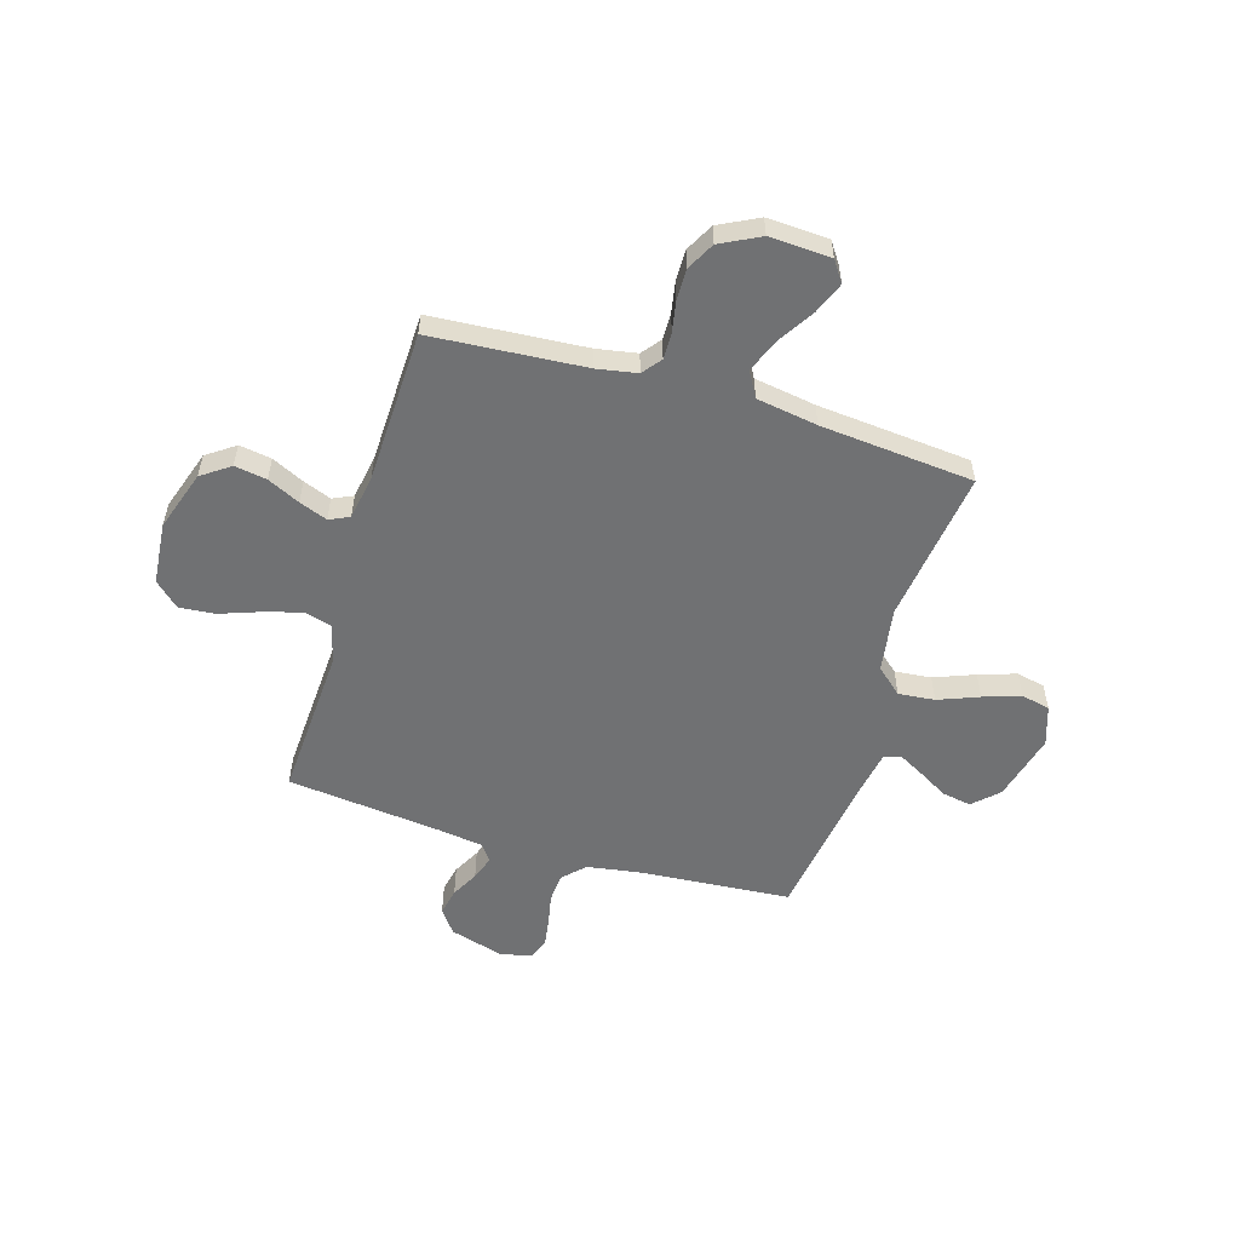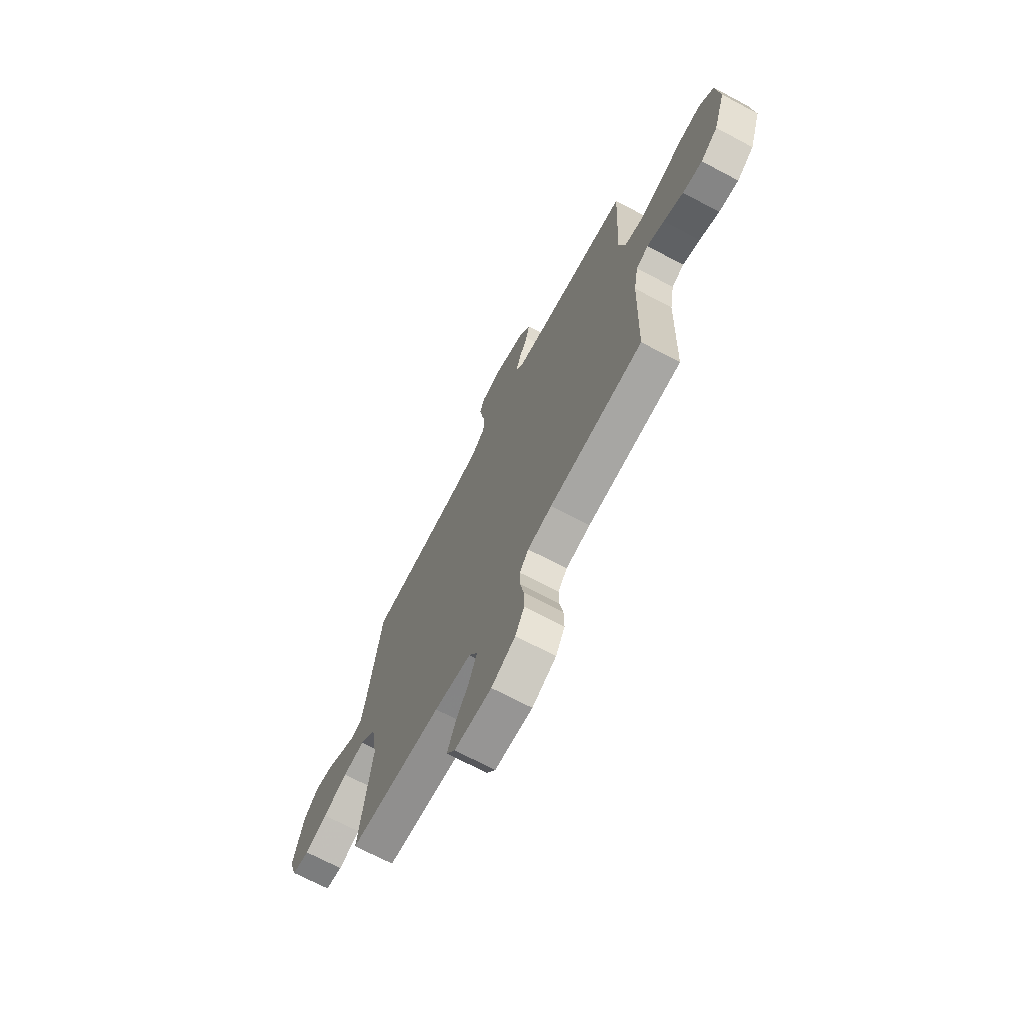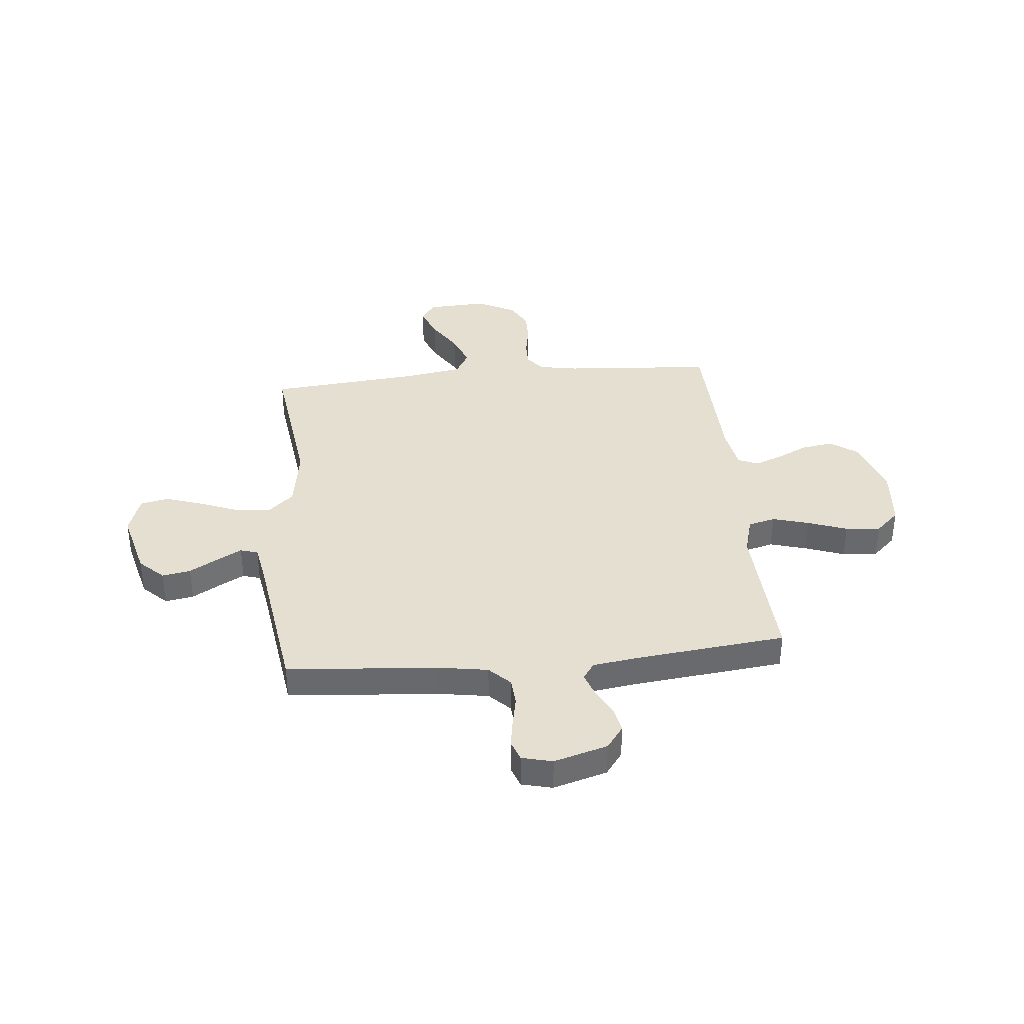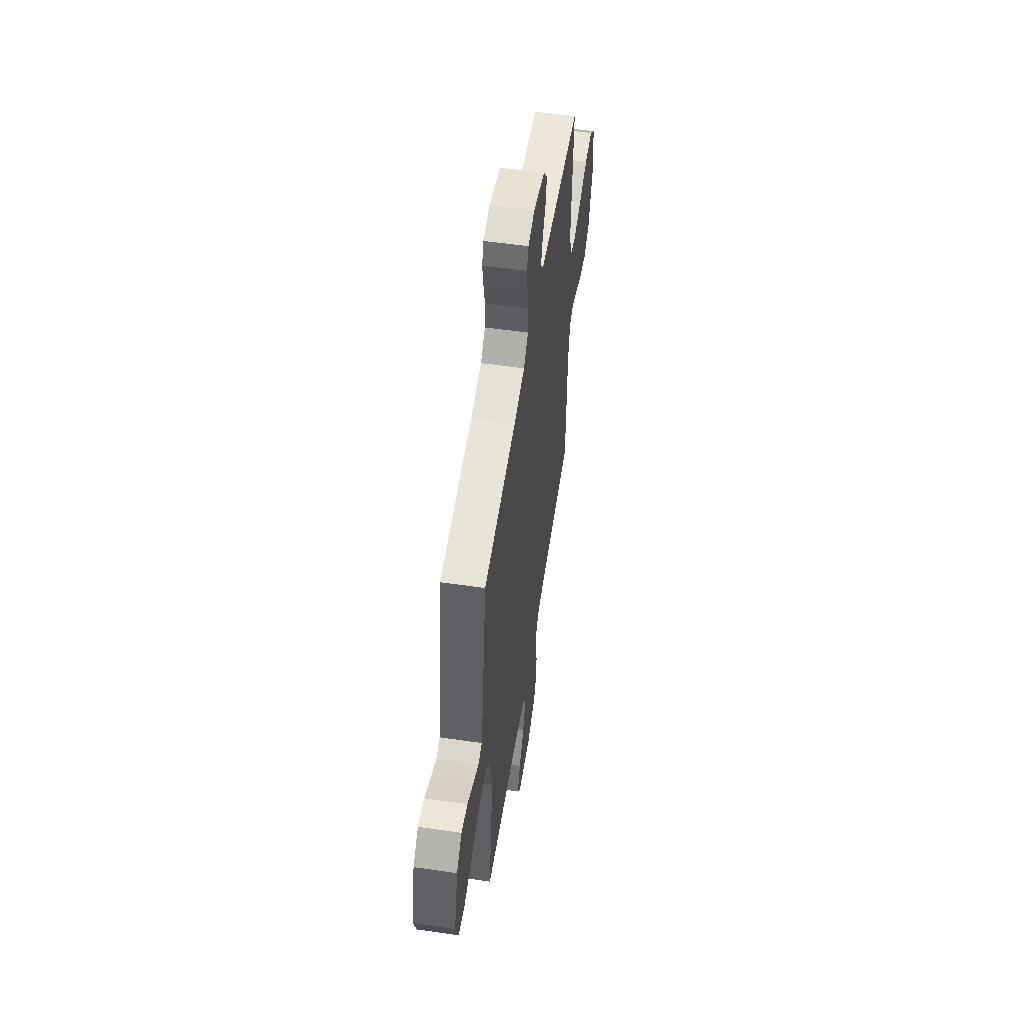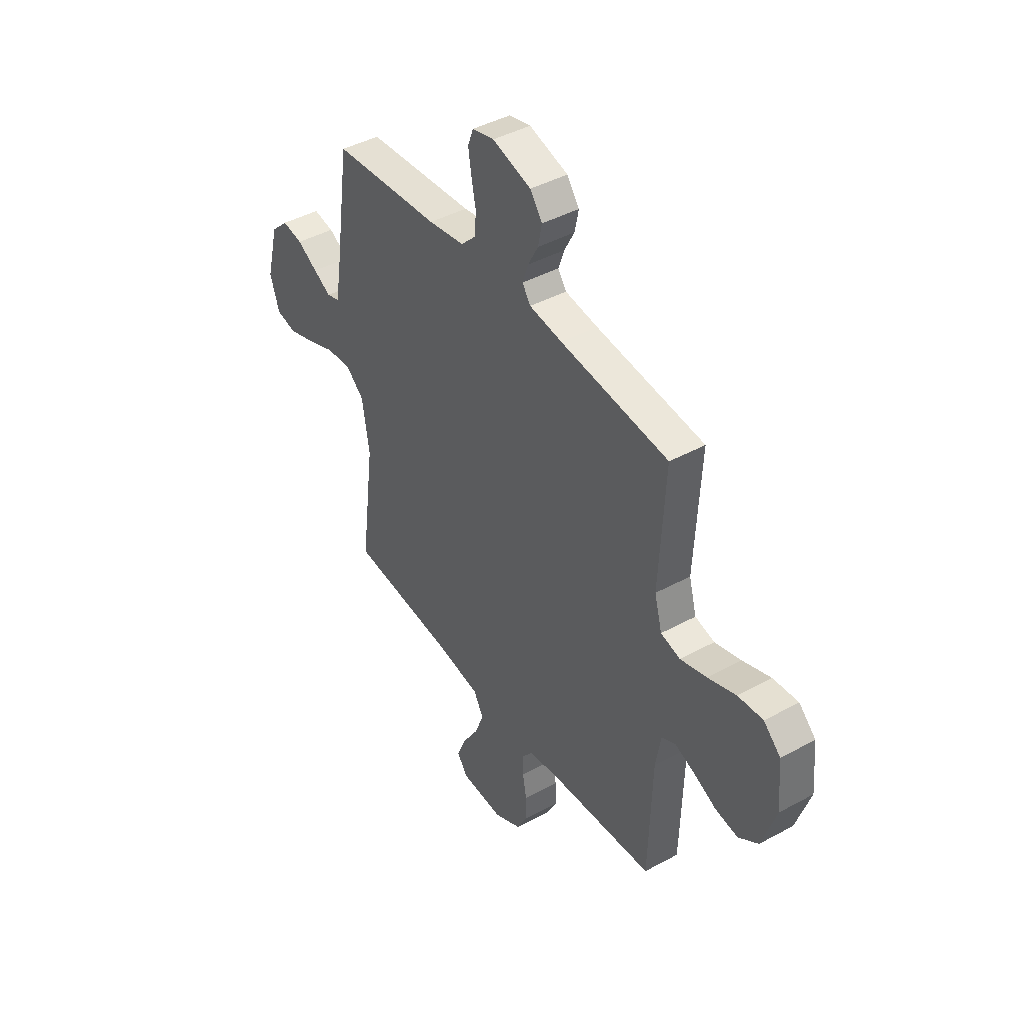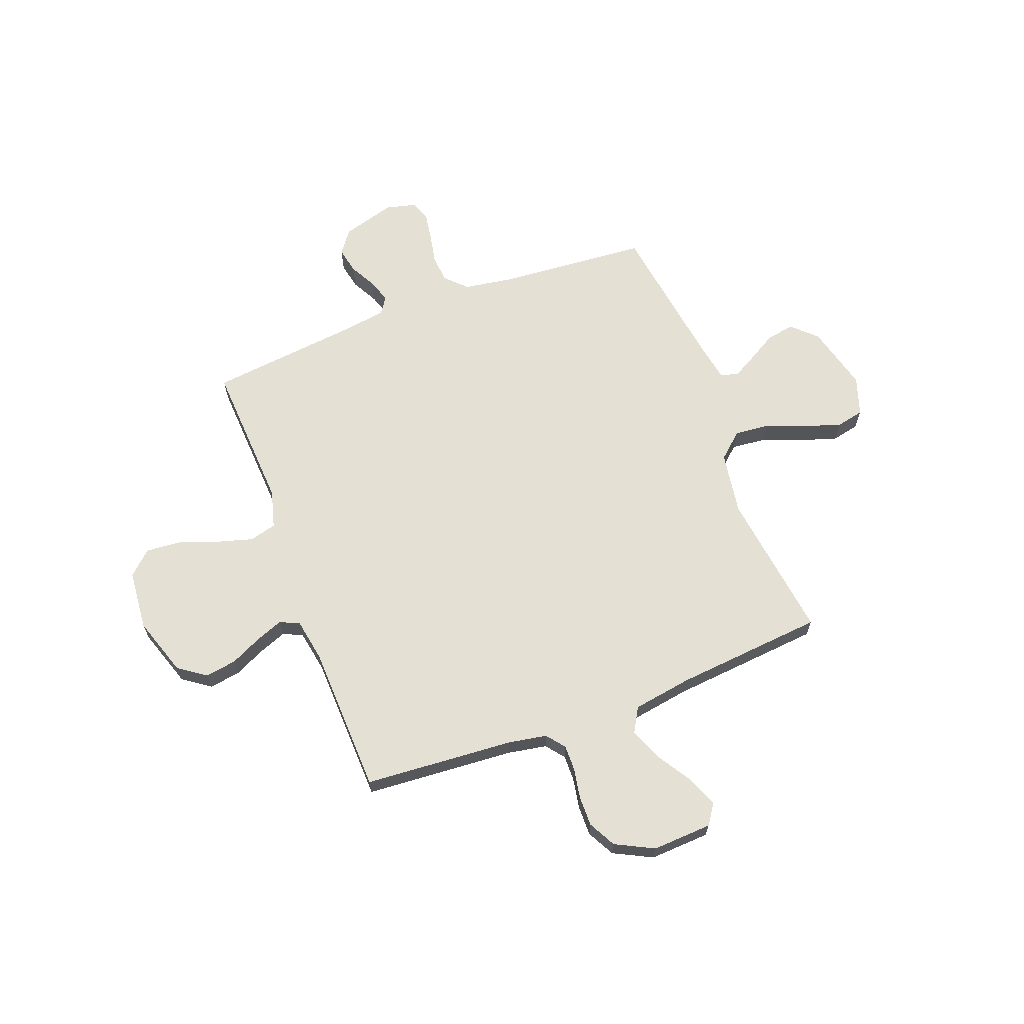
<metadata>
{"format":"obj","ext":"obj","renderer":"f3d","projection":"perspective","resolution":1024,"background":"white","views":[{"elev":-55.1,"azim":163.2,"up":"+Y"},{"elev":-70.2,"azim":62.1,"up":"+Z"},{"elev":37.3,"azim":-5.5,"up":"+Y"},{"elev":55.2,"azim":-81.3,"up":"+Z"},{"elev":43.0,"azim":57.0,"up":"+Z"},{"elev":65.5,"azim":159.2,"up":"+Y"}]}
</metadata>
<code>
v 0.5 0.07 -0.5
v 0.2 0.07 -0.522
v 0.122 0.07 -0.536
v 0.093 0.07 -0.573
v 0.094 0.07 -0.625
v 0.105 0.07 -0.685
v 0.106 0.07 -0.746
v 0.077 0.07 -0.801
v 0 0.07 -0.84
v -0.12 0.07 -0.834
v -0.148 0.07 -0.793
v -0.123 0.07 -0.731
v -0.079 0.07 -0.661
v -0.053 0.07 -0.595
v -0.081 0.07 -0.546
v -0.2 0.07 -0.527
v -0.5 0.07 -0.5
v -0.461 0.07 -0.2
v -0.481 0.07 -0.073
v -0.532 0.07 -0.028
v -0.603 0.07 -0.035
v -0.682 0.07 -0.066
v -0.755 0.07 -0.09
v -0.811 0.07 -0.078
v -0.837 0.07 0
v -0.803 0.07 0.133
v -0.755 0.07 0.179
v -0.698 0.07 0.169
v -0.641 0.07 0.136
v -0.592 0.07 0.109
v -0.557 0.07 0.12
v -0.543 0.07 0.2
v -0.5 0.07 0.5
v -0.2 0.07 0.524
v -0.1 0.07 0.54
v -0.059 0.07 0.581
v -0.055 0.07 0.637
v -0.067 0.07 0.697
v -0.076 0.07 0.753
v -0.061 0.07 0.794
v 0 0.07 0.809
v 0.107 0.07 0.778
v 0.141 0.07 0.732
v 0.13 0.07 0.679
v 0.102 0.07 0.626
v 0.086 0.07 0.579
v 0.109 0.07 0.546
v 0.2 0.07 0.533
v 0.5 0.07 0.5
v 0.484 0.07 0.2
v 0.505 0.07 0.124
v 0.559 0.07 0.11
v 0.632 0.07 0.131
v 0.71 0.07 0.159
v 0.78 0.07 0.165
v 0.827 0.07 0.121
v 0.838 0.07 0
v 0.799 0.07 -0.118
v 0.744 0.07 -0.157
v 0.681 0.07 -0.147
v 0.618 0.07 -0.117
v 0.563 0.07 -0.096
v 0.524 0.07 -0.114
v 0.509 0.07 -0.2
v 0.5 0 -0.5
v 0.2 0 -0.522
v 0.122 0 -0.536
v 0.093 0 -0.573
v 0.094 0 -0.625
v 0.105 0 -0.685
v 0.106 0 -0.746
v 0.077 0 -0.801
v 0 0 -0.84
v -0.12 0 -0.834
v -0.148 0 -0.793
v -0.123 0 -0.731
v -0.079 0 -0.661
v -0.053 0 -0.595
v -0.081 0 -0.546
v -0.2 0 -0.527
v -0.5 0 -0.5
v -0.461 0 -0.2
v -0.481 0 -0.073
v -0.532 0 -0.028
v -0.603 0 -0.035
v -0.682 0 -0.066
v -0.755 0 -0.09
v -0.811 0 -0.078
v -0.837 0 0
v -0.803 0 0.133
v -0.755 0 0.179
v -0.698 0 0.169
v -0.641 0 0.136
v -0.592 0 0.109
v -0.557 0 0.12
v -0.543 0 0.2
v -0.5 0 0.5
v -0.2 0 0.524
v -0.1 0 0.54
v -0.059 0 0.581
v -0.055 0 0.637
v -0.067 0 0.697
v -0.076 0 0.753
v -0.061 0 0.794
v 0 0 0.809
v 0.107 0 0.778
v 0.141 0 0.732
v 0.13 0 0.679
v 0.102 0 0.626
v 0.086 0 0.579
v 0.109 0 0.546
v 0.2 0 0.533
v 0.5 0 0.5
v 0.484 0 0.2
v 0.505 0 0.124
v 0.559 0 0.11
v 0.632 0 0.131
v 0.71 0 0.159
v 0.78 0 0.165
v 0.827 0 0.121
v 0.838 0 0
v 0.799 0 -0.118
v 0.744 0 -0.157
v 0.681 0 -0.147
v 0.618 0 -0.117
v 0.563 0 -0.096
v 0.524 0 -0.114
v 0.509 0 -0.2
f 59 60 61
f 58 59 61
f 57 58 61
f 56 57 61
f 55 56 61
f 54 55 61
f 53 54 61
f 52 53 61 62
f 51 52 62 63
f 48 49 50
f 51 63 64
f 50 51 64
f 48 50 64
f 47 48 64
f 43 44 45
f 42 43 45
f 41 42 45
f 40 41 45
f 39 40 45
f 38 39 45
f 37 38 45
f 36 37 45 46
f 64 1 2
f 47 64 2
f 46 47 2
f 36 46 2
f 35 36 2
f 27 28 29
f 26 27 29
f 25 26 29
f 24 25 29
f 23 24 29
f 22 23 29
f 21 22 29
f 20 21 29 30
f 19 20 30 31
f 16 17 18
f 15 16 18 19
f 11 12 13
f 10 11 13
f 9 10 13
f 8 9 13
f 7 8 13
f 6 7 13
f 5 6 13
f 4 5 13 14
f 3 4 14 15
f 19 31 32
f 15 19 32
f 3 15 32
f 2 3 32
f 35 2 32
f 34 35 32
f 32 33 34
f 125 124 123
f 125 123 122
f 125 122 121
f 125 121 120
f 125 120 119
f 125 119 118
f 125 118 117
f 126 125 117 116
f 127 126 116 115
f 114 113 112
f 128 127 115
f 128 115 114
f 128 114 112
f 128 112 111
f 109 108 107
f 109 107 106
f 109 106 105
f 109 105 104
f 109 104 103
f 109 103 102
f 109 102 101
f 110 109 101 100
f 66 65 128
f 66 128 111
f 66 111 110
f 66 110 100
f 66 100 99
f 93 92 91
f 93 91 90
f 93 90 89
f 93 89 88
f 93 88 87
f 93 87 86
f 93 86 85
f 94 93 85 84
f 95 94 84 83
f 82 81 80
f 83 82 80 79
f 77 76 75
f 77 75 74
f 77 74 73
f 77 73 72
f 77 72 71
f 77 71 70
f 77 70 69
f 78 77 69 68
f 79 78 68 67
f 96 95 83
f 96 83 79
f 96 79 67
f 96 67 66
f 96 66 99
f 96 99 98
f 98 97 96
f 1 65 66 2
f 2 66 67 3
f 3 67 68 4
f 4 68 69 5
f 5 69 70 6
f 6 70 71 7
f 7 71 72 8
f 8 72 73 9
f 9 73 74 10
f 10 74 75 11
f 11 75 76 12
f 12 76 77 13
f 13 77 78 14
f 14 78 79 15
f 15 79 80 16
f 16 80 81 17
f 17 81 82 18
f 18 82 83 19
f 19 83 84 20
f 20 84 85 21
f 21 85 86 22
f 22 86 87 23
f 23 87 88 24
f 24 88 89 25
f 25 89 90 26
f 26 90 91 27
f 27 91 92 28
f 28 92 93 29
f 29 93 94 30
f 30 94 95 31
f 31 95 96 32
f 32 96 97 33
f 33 97 98 34
f 34 98 99 35
f 35 99 100 36
f 36 100 101 37
f 37 101 102 38
f 38 102 103 39
f 39 103 104 40
f 40 104 105 41
f 41 105 106 42
f 42 106 107 43
f 43 107 108 44
f 44 108 109 45
f 45 109 110 46
f 46 110 111 47
f 47 111 112 48
f 48 112 113 49
f 49 113 114 50
f 50 114 115 51
f 51 115 116 52
f 52 116 117 53
f 53 117 118 54
f 54 118 119 55
f 55 119 120 56
f 56 120 121 57
f 57 121 122 58
f 58 122 123 59
f 59 123 124 60
f 60 124 125 61
f 61 125 126 62
f 62 126 127 63
f 63 127 128 64
f 64 128 65 1

</code>
